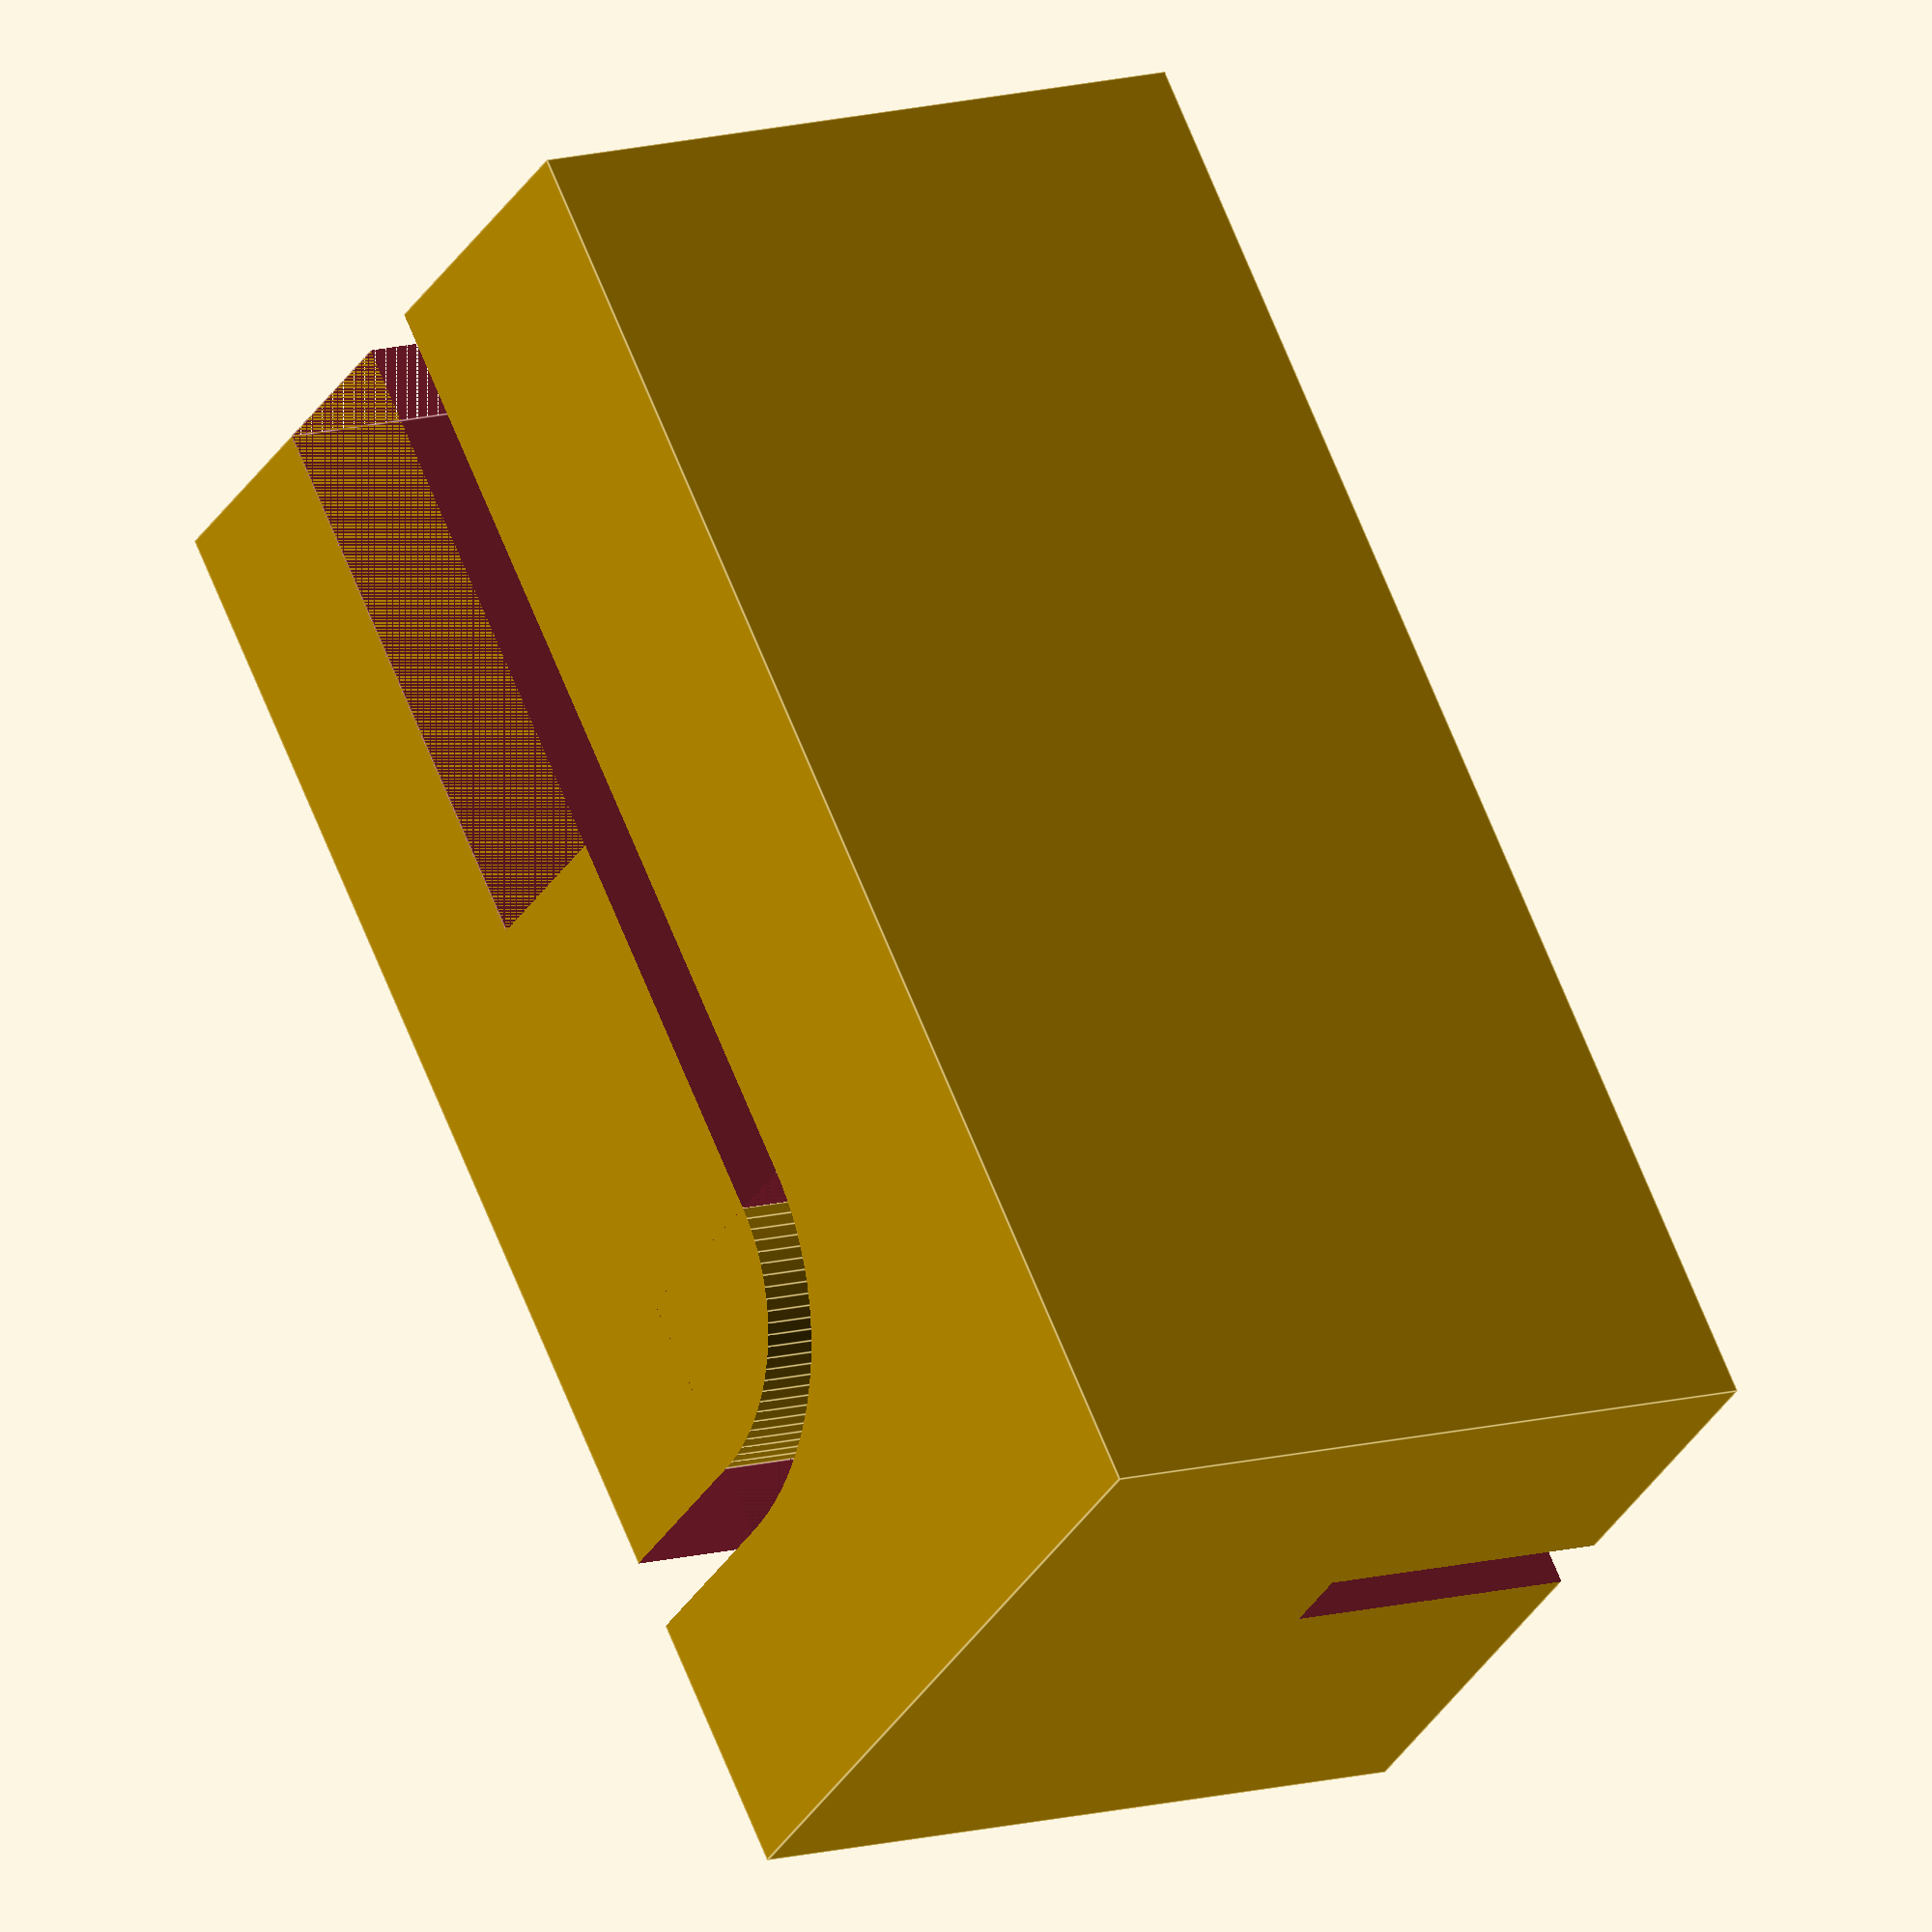
<openscad>
rr=8;

$fn=100;


module chanal(r_c=5, w_c=1.9, h_c=9, ll=50){
    intersection(){
    difference(){
        cylinder(r=r_c+w_c, h=h_c);
        cylinder(r=r_c, h=h_c);
        }
    cube([r_c+w_c,r_c+w_c,h_c]);
    }
    translate([r_c,-ll,0])cube([w_c,ll,h_c]);
    translate([-ll,r_c,0])cube([ll,w_c,h_c]);
}
    
//    chanal();

module chanal_mm(){
    translate([26,-5,11.5])rotate()chanal();
    translate([14,-5,-0.5])rotate([0,0,90])chanal();

    }

module main(){
difference(){
    cube([40,20,20]);
    translate([20,30,0])cylinder(r=rr,h=30);
    translate([0,10,0])rotate([0])chanal_mm();
    translate([0,11.5,11.5])cube([15,5,8.5]);
    translate([25,5.5,0])cube([15,5,8.5]);
}
}
main();
</openscad>
<views>
elev=348.8 azim=309.1 roll=233.7 proj=o view=edges
</views>
